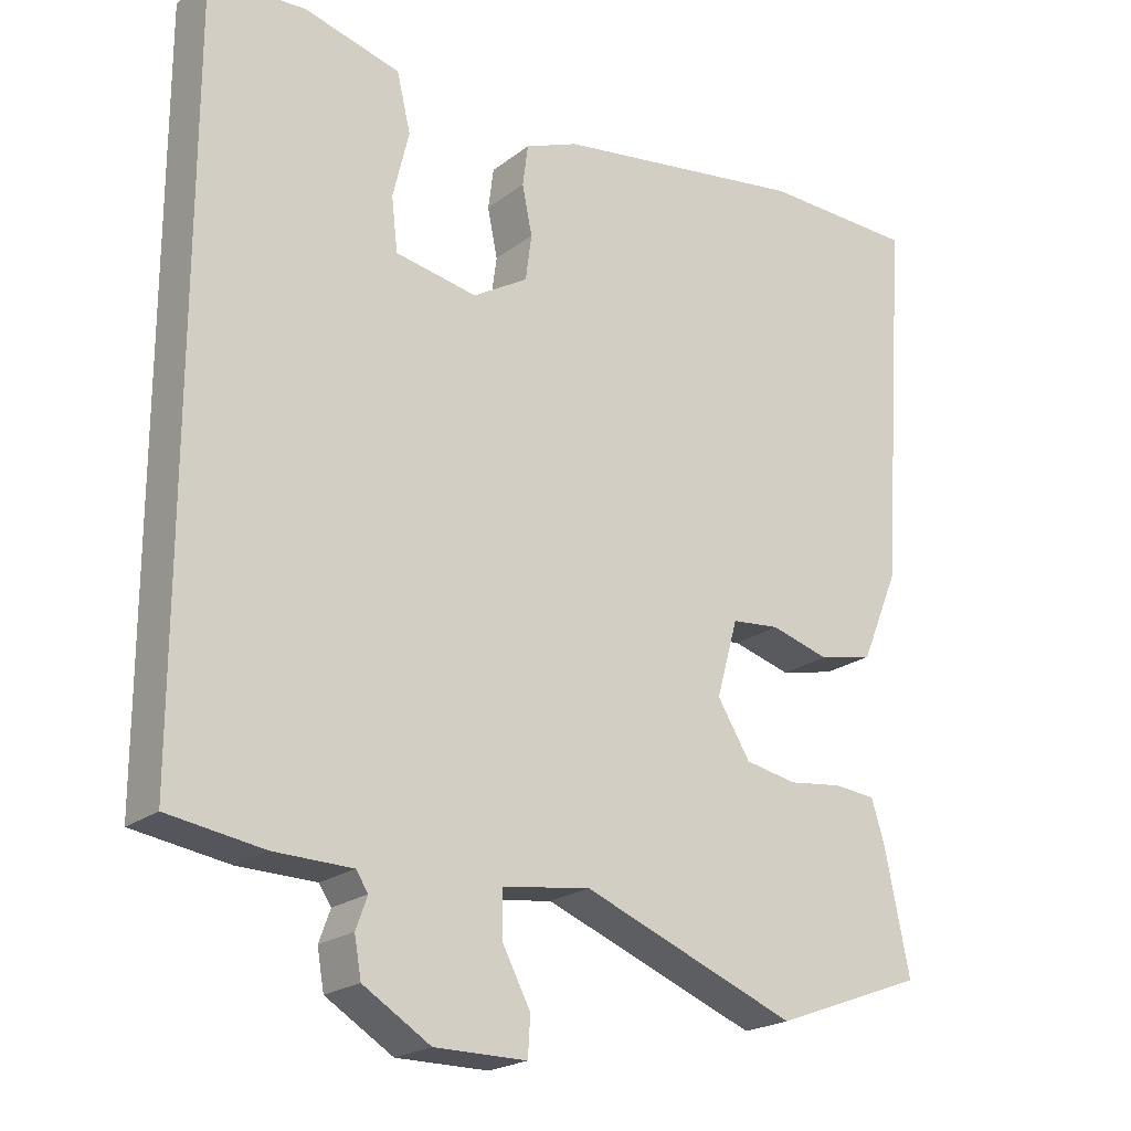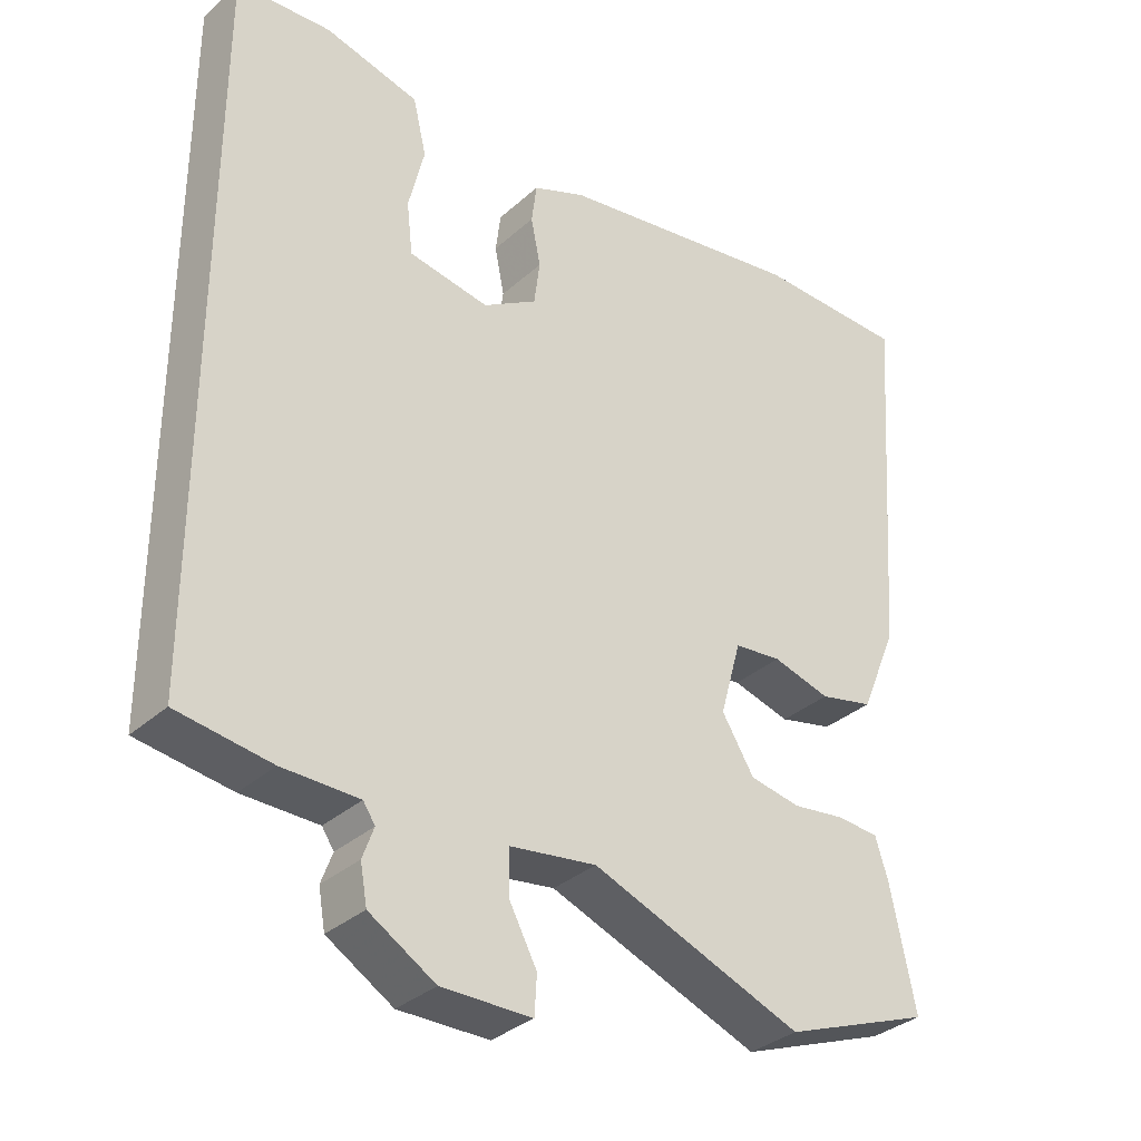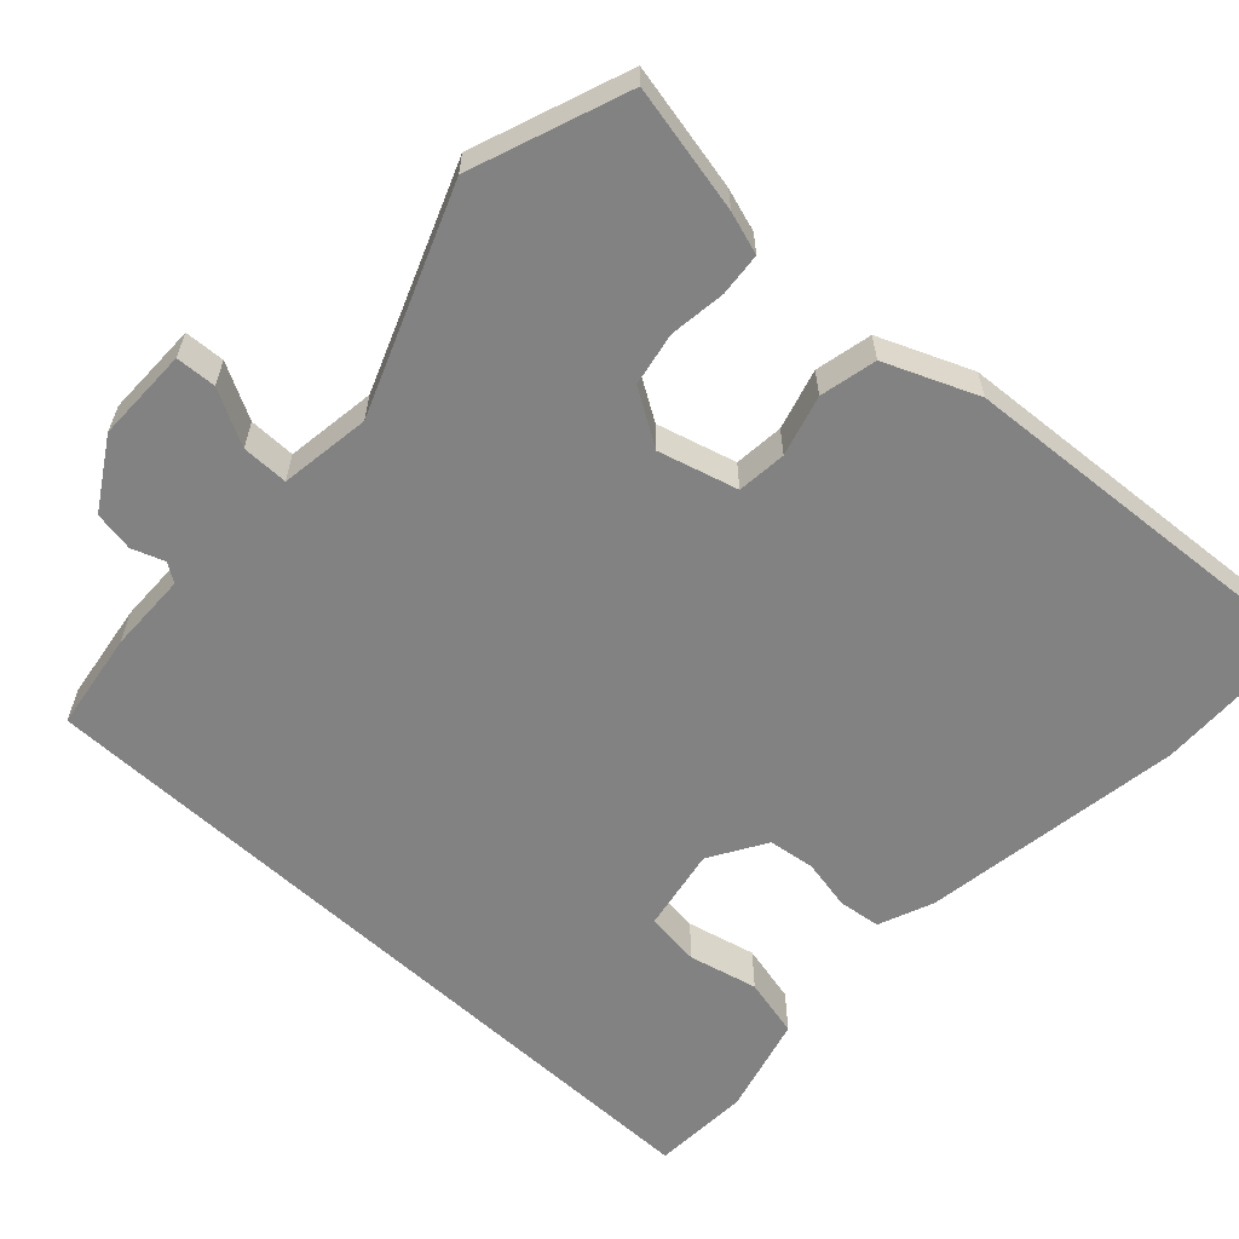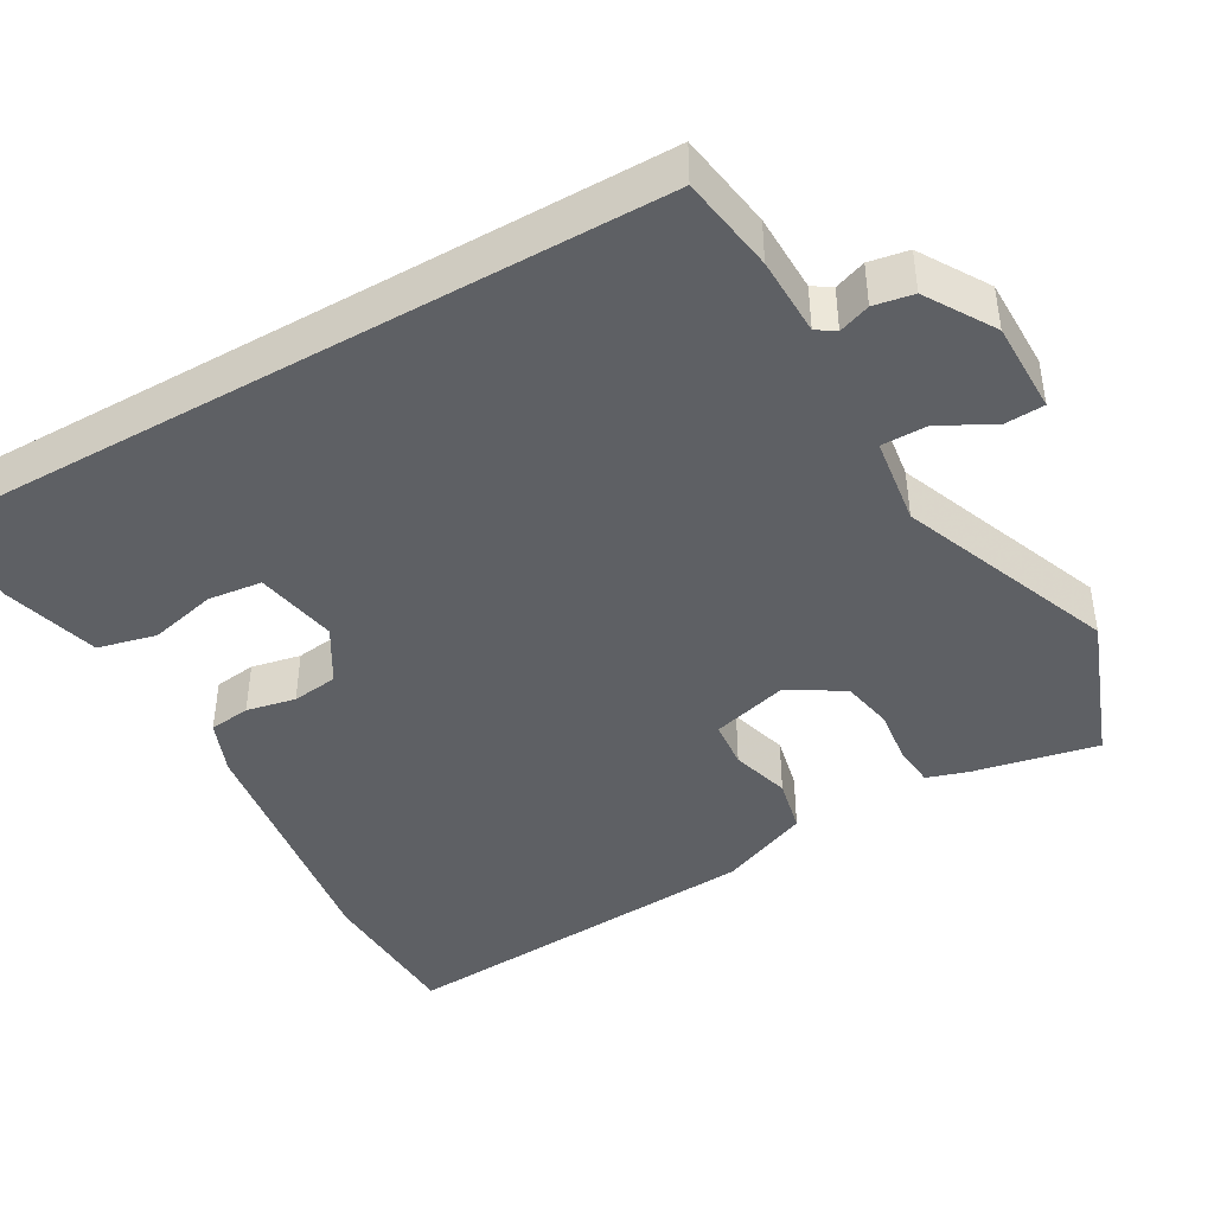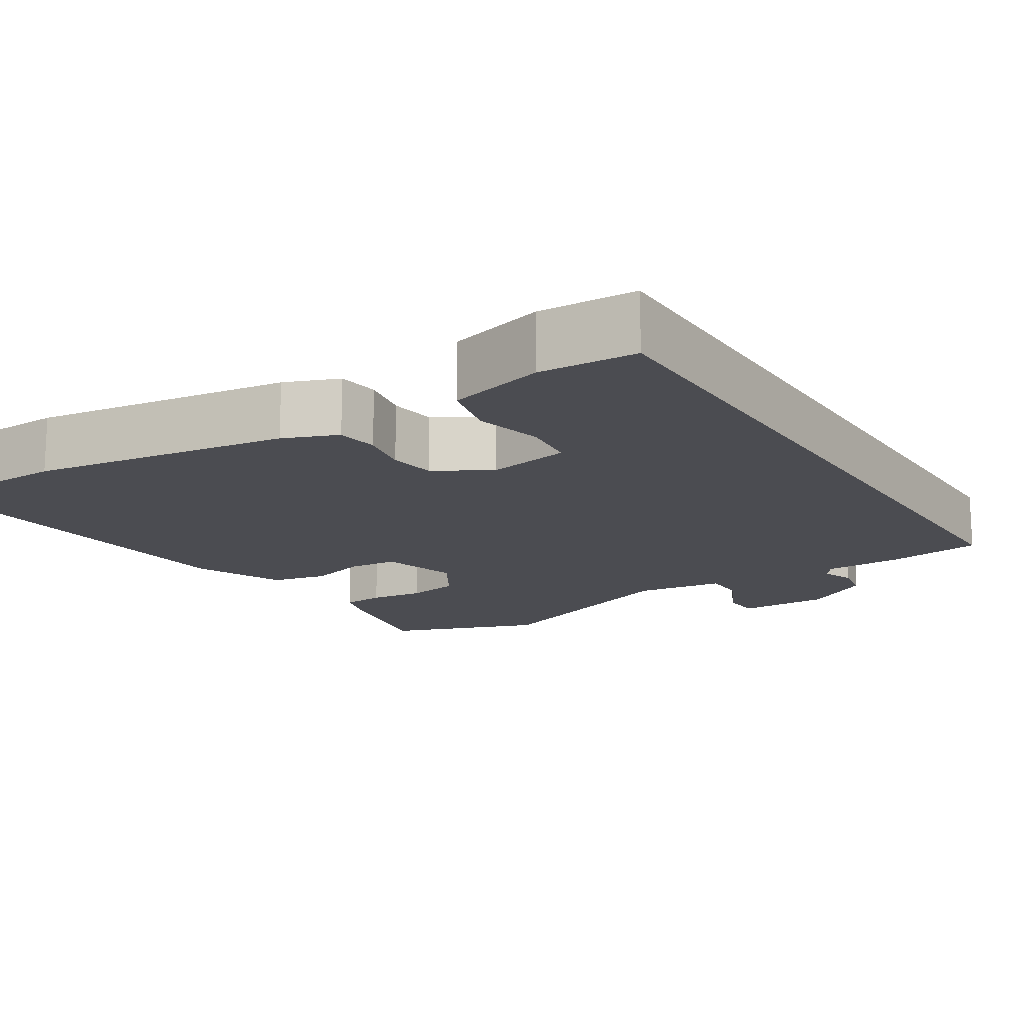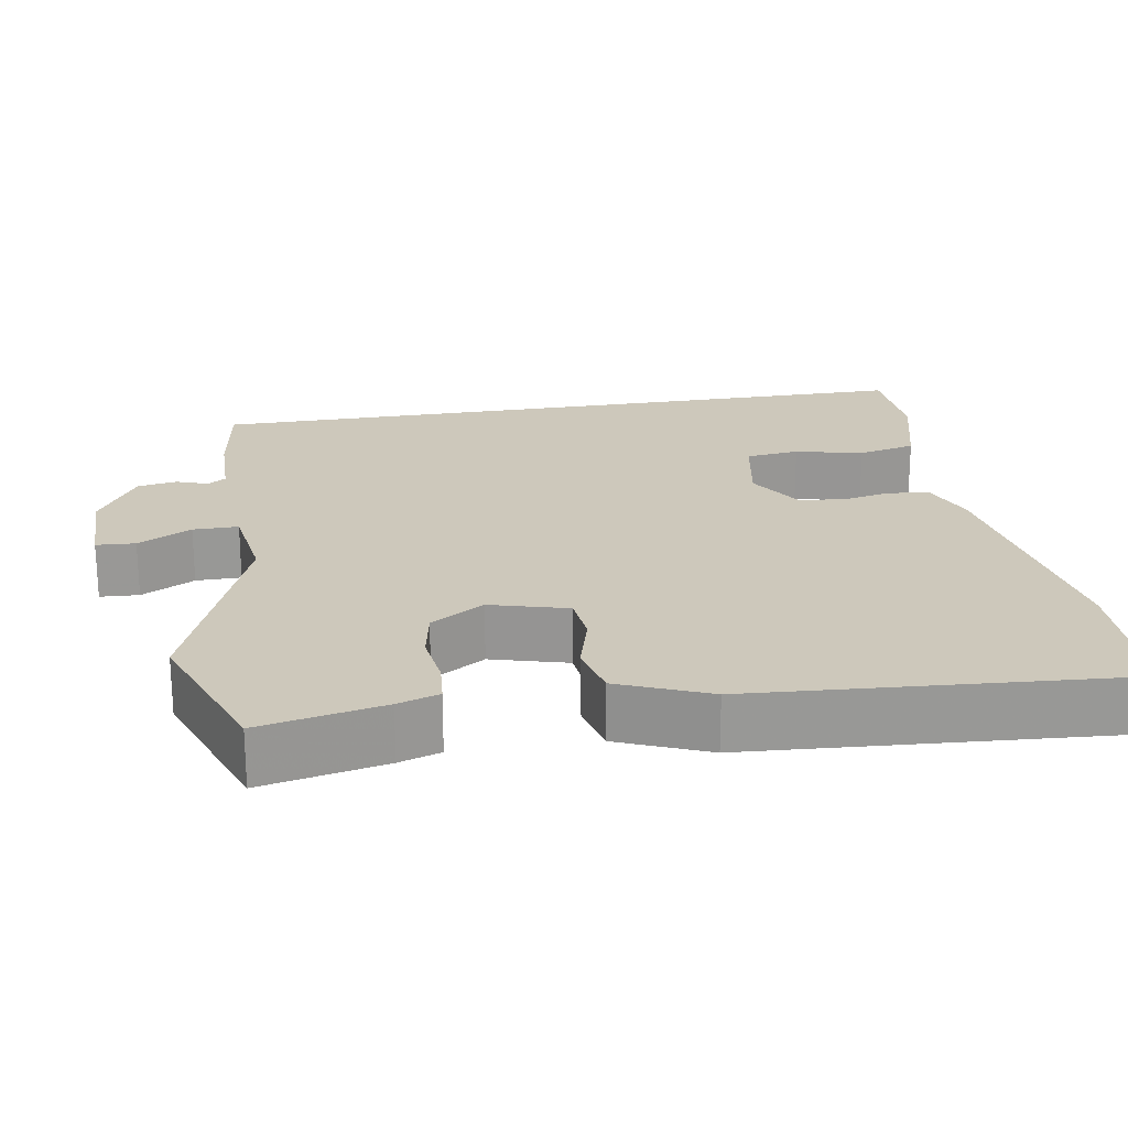
<metadata>
{"format":"obj","ext":"obj","renderer":"f3d","projection":"perspective","resolution":1024,"background":"white","views":[{"elev":-21.4,"azim":142.9,"up":"+Z"},{"elev":-33.4,"azim":140.4,"up":"+Z"},{"elev":-60.9,"azim":-133.0,"up":"+Y"},{"elev":-42.9,"azim":119.7,"up":"+Y"},{"elev":-15.4,"azim":32.5,"up":"+Y"},{"elev":21.9,"azim":-99.7,"up":"+Y"}]}
</metadata>
<code>
v -0.541 0.07 0.499
v -0.341 0.07 0.505
v -0.008 0.07 0.456
v 0.062 0.07 0.428
v 0.069 0.07 0.374
v 0.056 0.07 0.31
v 0.064 0.07 0.25
v 0.136 0.07 0.207
v 0.243 0.07 0.227
v 0.251 0.07 0.297
v 0.23 0.07 0.385
v 0.248 0.07 0.461
v 0.374 0.07 0.495
v 0.5 0.07 0.489
v 0.5 0.07 -0.466
v 0.375 0.07 -0.485
v 0.273 0.07 -0.487
v 0.257 0.07 -0.511
v 0.272 0.07 -0.552
v 0.263 0.07 -0.603
v 0.175 0.07 -0.657
v 0.055 0.07 -0.657
v 0.052 0.07 -0.606
v 0.089 0.07 -0.536
v 0.089 0.07 -0.477
v -0.026 0.07 -0.461
v -0.307 0.07 -0.571
v -0.504 0.07 -0.498
v -0.471 0.07 -0.337
v -0.454 0.07 -0.283
v -0.399 0.07 -0.278
v -0.328 0.07 -0.287
v -0.26 0.07 -0.274
v -0.217 0.07 -0.204
v -0.245 0.07 -0.104
v -0.308 0.07 -0.098
v -0.385 0.07 -0.12
v -0.457 0.07 -0.104
v -0.506 0.07 0.013
v -0.541 0 0.499
v -0.341 0 0.505
v -0.008 0 0.456
v 0.062 0 0.428
v 0.069 0 0.374
v 0.056 0 0.31
v 0.064 0 0.25
v 0.136 0 0.207
v 0.243 0 0.227
v 0.251 0 0.297
v 0.23 0 0.385
v 0.248 0 0.461
v 0.374 0 0.495
v 0.5 0 0.489
v 0.5 0 -0.466
v 0.375 0 -0.485
v 0.273 0 -0.487
v 0.257 0 -0.511
v 0.272 0 -0.552
v 0.263 0 -0.603
v 0.175 0 -0.657
v 0.055 0 -0.657
v 0.052 0 -0.606
v 0.089 0 -0.536
v 0.089 0 -0.477
v -0.026 0 -0.461
v -0.307 0 -0.571
v -0.504 0 -0.498
v -0.471 0 -0.337
v -0.454 0 -0.283
v -0.399 0 -0.278
v -0.328 0 -0.287
v -0.26 0 -0.274
v -0.217 0 -0.204
v -0.245 0 -0.104
v -0.308 0 -0.098
v -0.385 0 -0.12
v -0.457 0 -0.104
v -0.506 0 0.013
f 36 37 38 39
f 35 36 39 1
f 29 30 31 32
f 29 32 33
f 26 27 28 29
f 25 26 29 33
f 21 22 23 24
f 21 24 25
f 18 19 20 21
f 18 21 25
f 17 18 25 33
f 10 11 12 13
f 9 10 13 14
f 3 4 5 6
f 3 6 7
f 35 1 2 3
f 34 35 3 7
f 9 14 15 16
f 8 9 16 17
f 17 33 34
f 7 8 17 34
f 78 77 76 75
f 40 78 75 74
f 71 70 69 68
f 72 71 68
f 68 67 66 65
f 72 68 65 64
f 63 62 61 60
f 64 63 60
f 60 59 58 57
f 64 60 57
f 72 64 57 56
f 52 51 50 49
f 53 52 49 48
f 45 44 43 42
f 46 45 42
f 42 41 40 74
f 46 42 74 73
f 55 54 53 48
f 56 55 48 47
f 73 72 56
f 73 56 47 46
f 1 40 41 2
f 2 41 42 3
f 3 42 43 4
f 4 43 44 5
f 5 44 45 6
f 6 45 46 7
f 7 46 47 8
f 8 47 48 9
f 9 48 49 10
f 10 49 50 11
f 11 50 51 12
f 12 51 52 13
f 13 52 53 14
f 14 53 54 15
f 15 54 55 16
f 16 55 56 17
f 17 56 57 18
f 18 57 58 19
f 19 58 59 20
f 20 59 60 21
f 21 60 61 22
f 22 61 62 23
f 23 62 63 24
f 24 63 64 25
f 25 64 65 26
f 26 65 66 27
f 27 66 67 28
f 28 67 68 29
f 29 68 69 30
f 30 69 70 31
f 31 70 71 32
f 32 71 72 33
f 33 72 73 34
f 34 73 74 35
f 35 74 75 36
f 36 75 76 37
f 37 76 77 38
f 38 77 78 39
f 39 78 40 1

</code>
